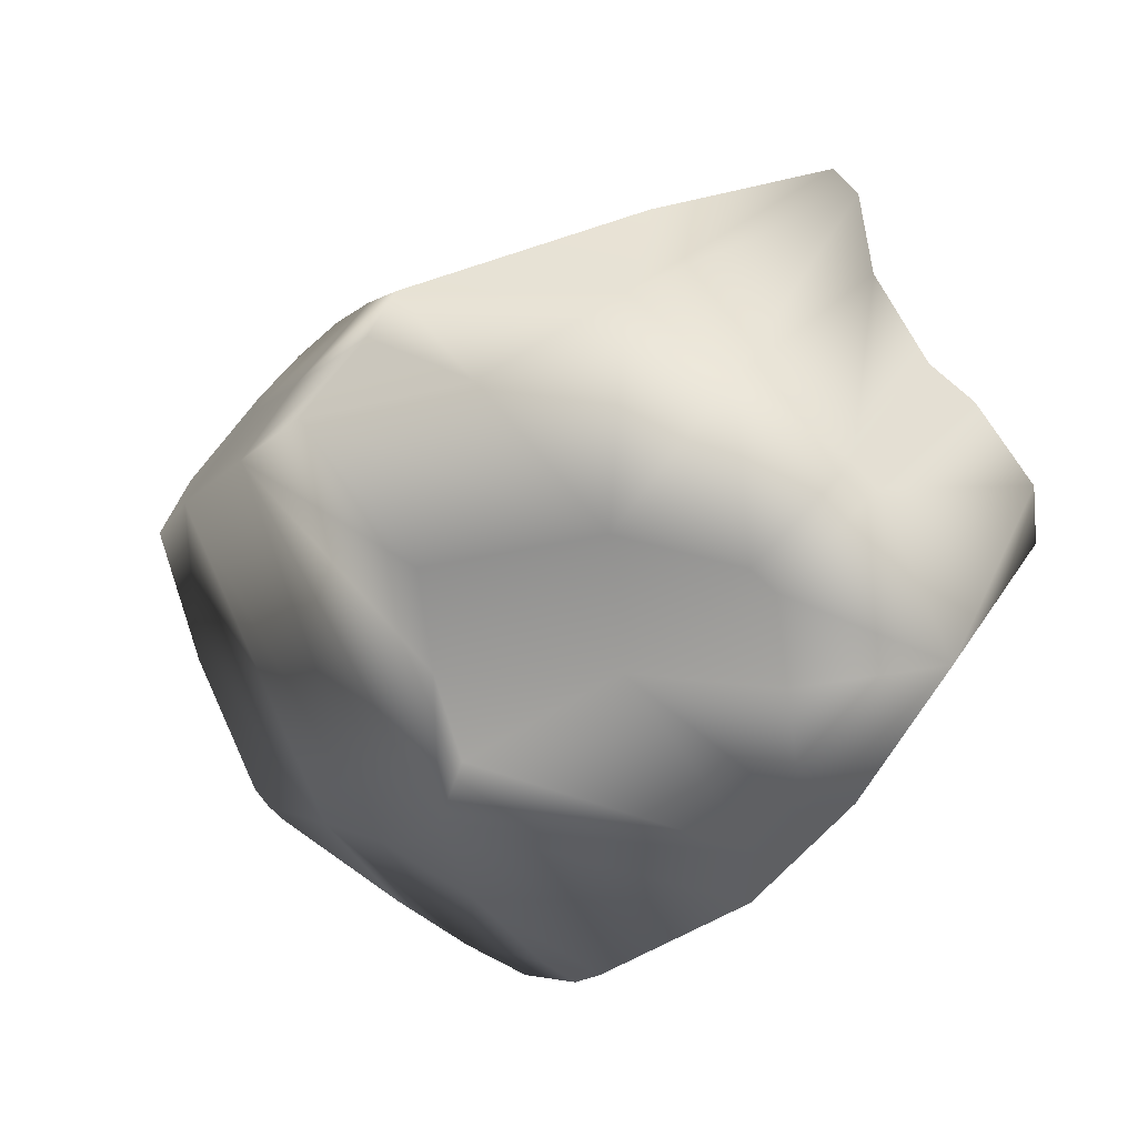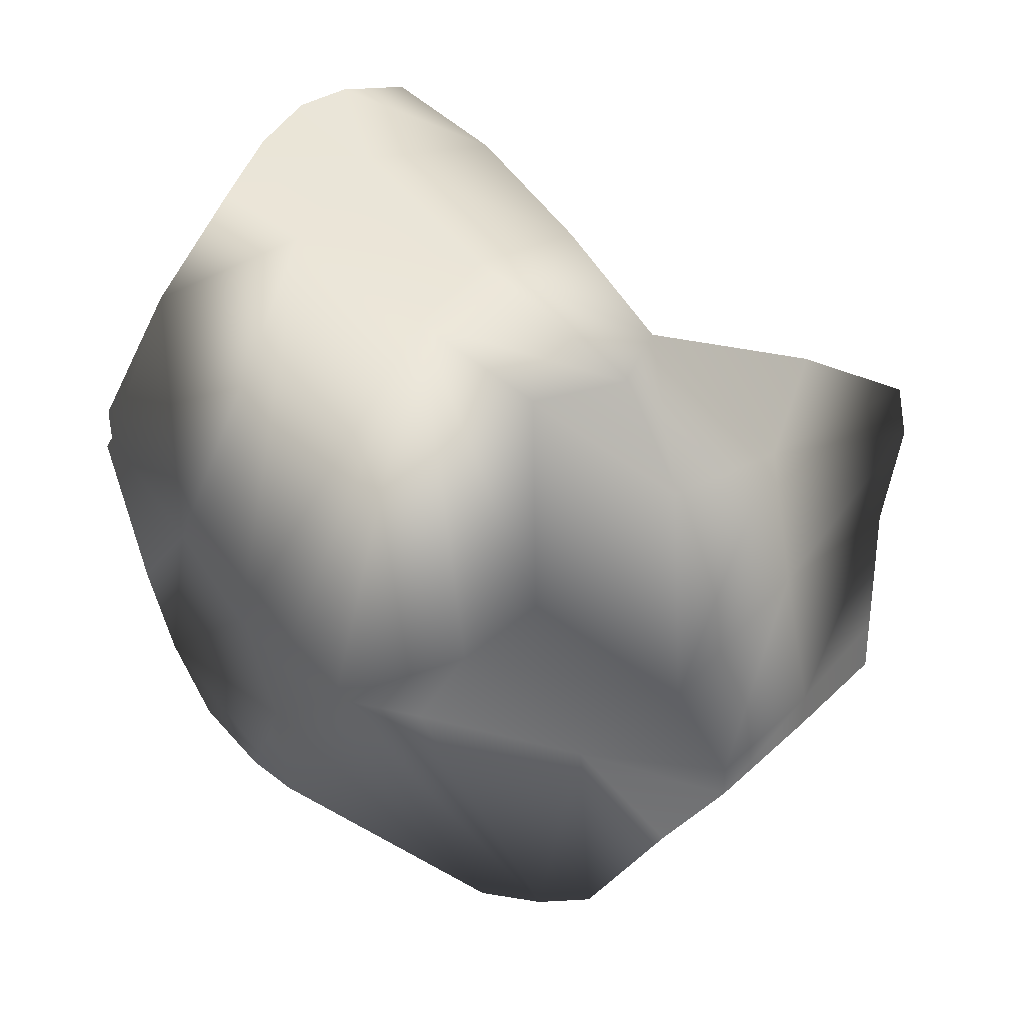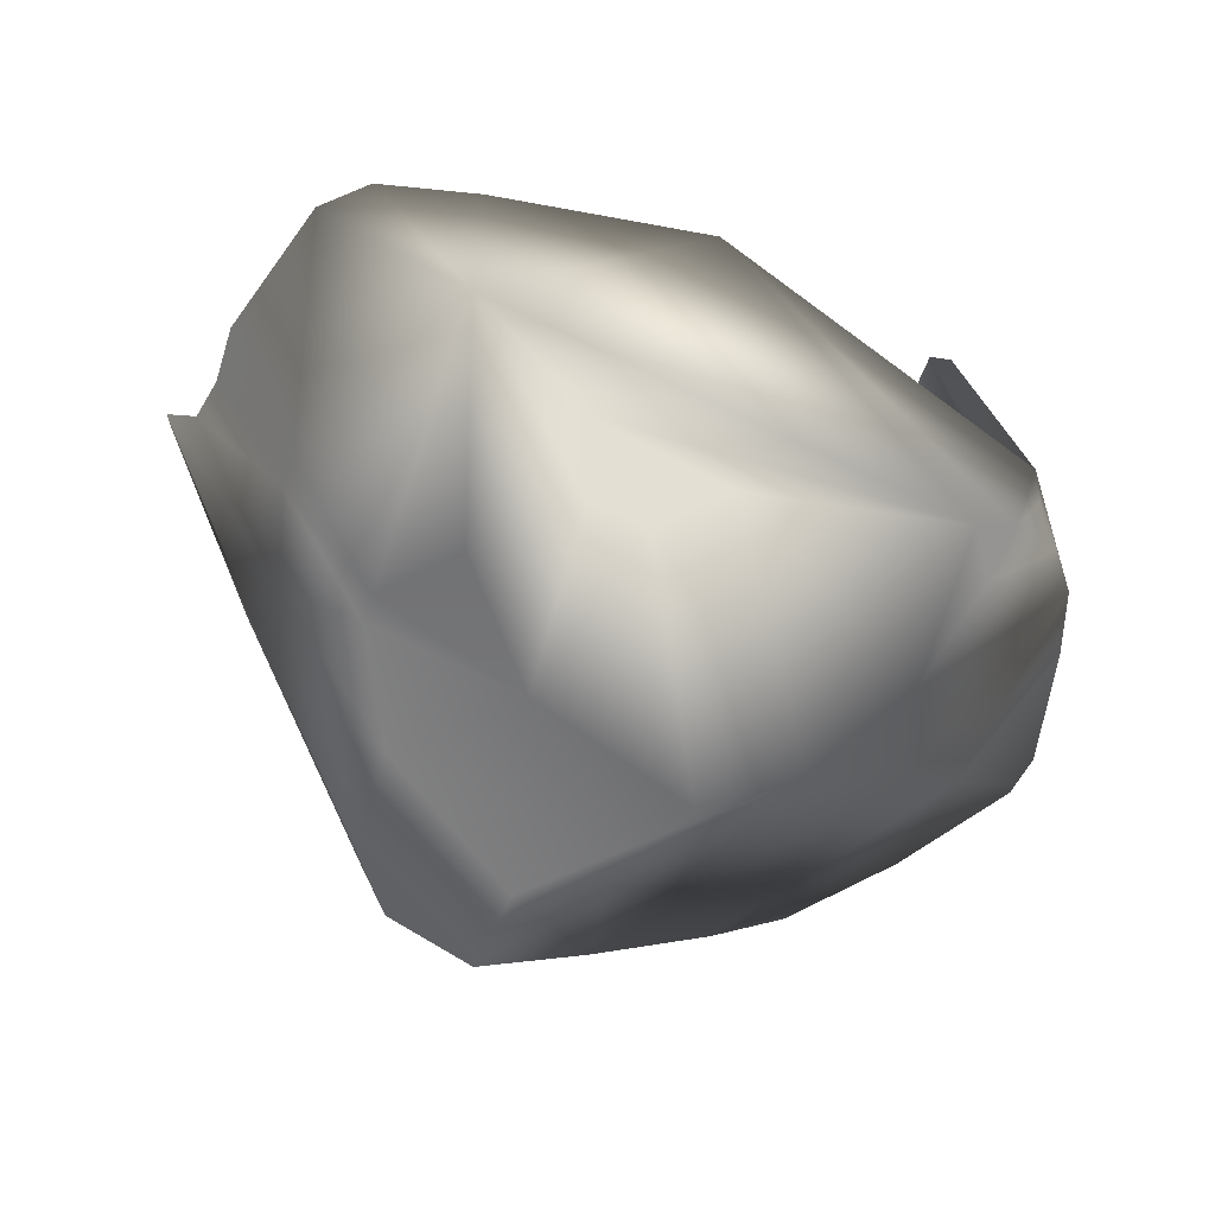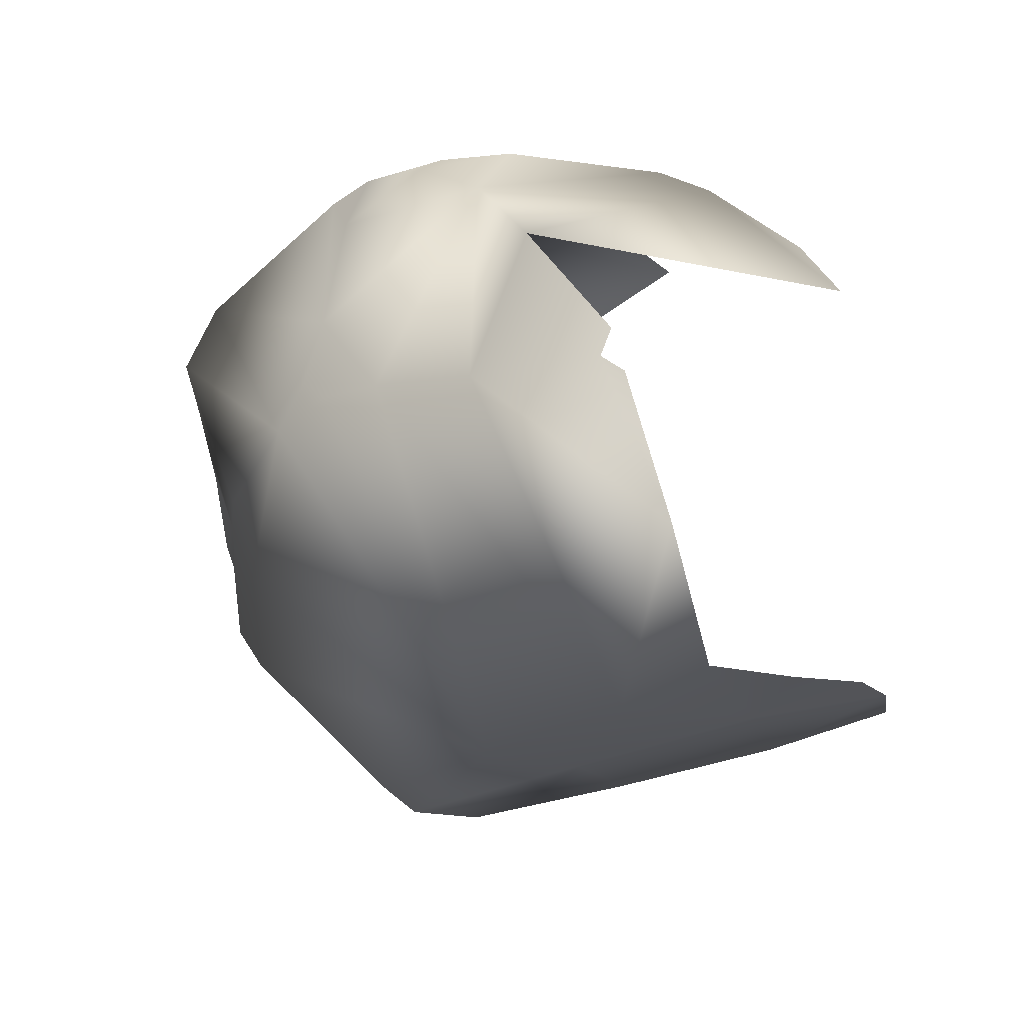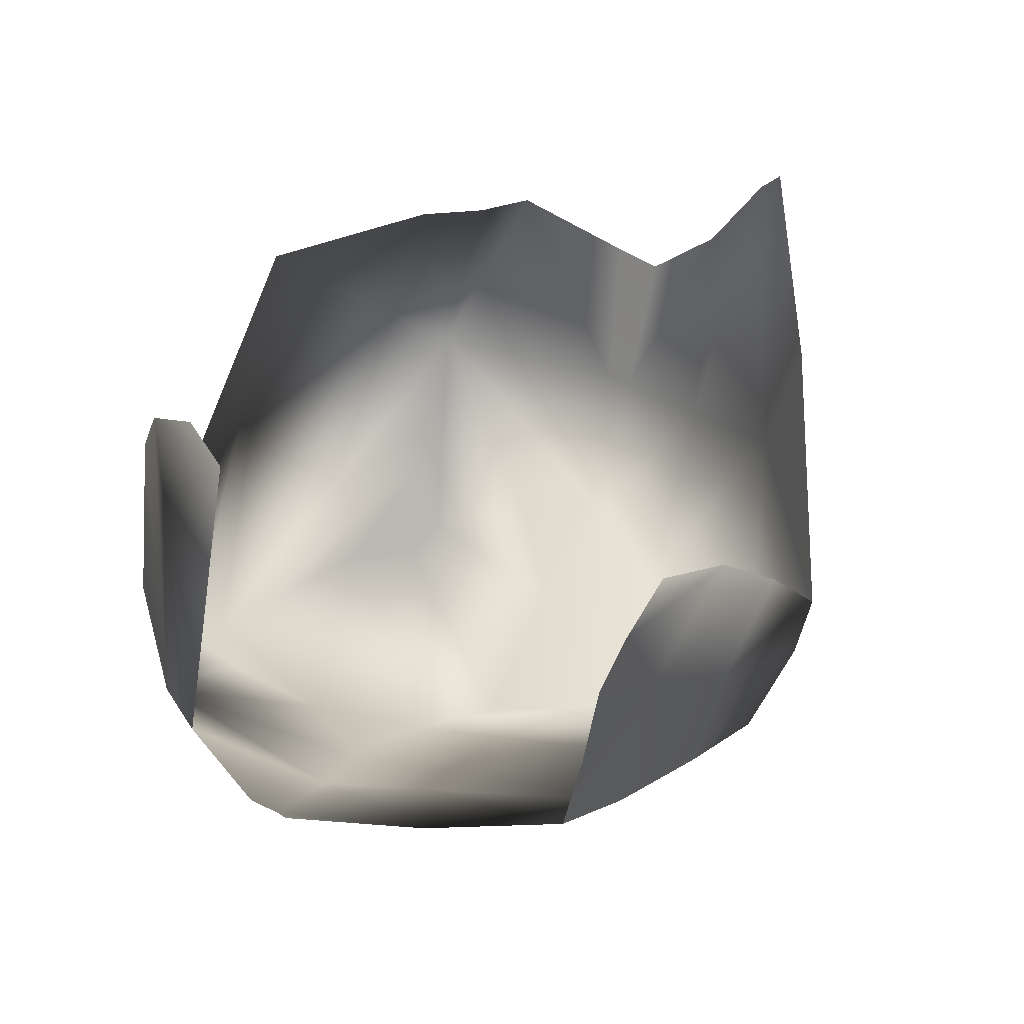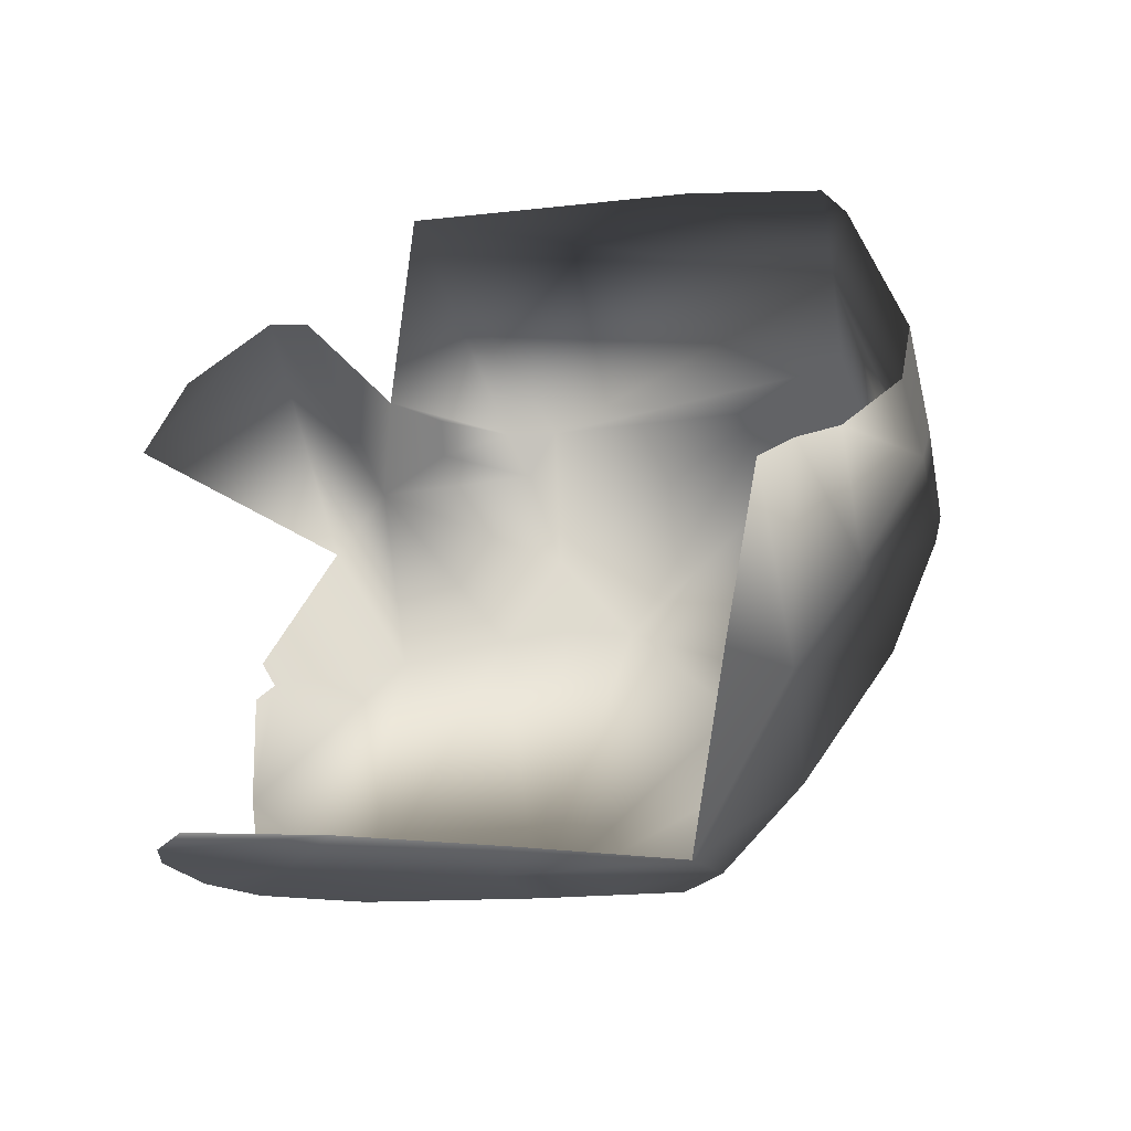
<metadata>
{"format":"obj","ext":"obj","renderer":"f3d","projection":"perspective","resolution":1024,"background":"white","views":[{"elev":-64.0,"azim":54.2,"up":"+Z"},{"elev":-39.5,"azim":2.1,"up":"+Z"},{"elev":-71.6,"azim":163.6,"up":"+Z"},{"elev":-30.0,"azim":-93.9,"up":"+Y"},{"elev":61.2,"azim":-47.6,"up":"+Z"},{"elev":-11.5,"azim":49.0,"up":"+Y"}]}
</metadata>
<code>
g Boulder03
v -0.3524 -0.6268 0.6358
v -0.226 -0.6049 0.6655
v -0.03349 -0.6103 0.4544
v -0.2846 -0.6534 0.3773
v -0.4419 -0.643 0.5684
v -0.5144 -0.6717 0.4183
v -0.5769 -0.6835 0.2409
v 0.1465 -0.6263 0.1538
v -0.4153 -0.6984 0.08904
v -0.03976 -0.6646 0.0364
v 0.305 -0.6441 -0.1597
v -0.1596 -0.6929 -0.1598
v 0.2466 -0.6592 -0.2996
v 0.06567 -0.6825 -0.3673
v -0.6704 0.4683 -0.1497
v -0.712 0.3818 -0.3391
v -0.664 0.4483 -0.2939
v -0.7882 0.2825 -0.2235
v -0.521 0.5535 0.1921
v -0.4998 0.5263 0.3039
v -0.8381 0.1341 -0.1275
v -0.5728 0.2145 0.5619
v -0.52 0.3649 0.4931
v -0.7422 -0.4669 0.1555
v -0.8803 -0.1814 0.009574
v -0.887 -0.2178 0.0548
v -0.7102 -0.1256 -0.2324
v -0.9014 -0.1307 0.02974
v -0.8381 0.1341 -0.1275
v -0.7882 0.2825 -0.2235
v -0.4153 -0.6984 0.08904
v -0.5769 -0.6835 0.2409
v -0.5761 -0.06943 -0.4171
v -0.1596 -0.6929 -0.1598
v -0.5143 0.1233 -0.5323
v -0.5787 0.3312 -0.4929
v -0.712 0.3818 -0.3391
v -0.6046 0.43 -0.4487
v -0.664 0.4483 -0.2939
v -0.6704 0.4683 -0.1497
v -0.03031 0.6421 0.2784
v -0.5213 0.4292 -0.5218
v 0.4115 0.5708 -0.482
v 0.4305 0.6516 -0.04466
v 0.6248 0.6472 -0.2218
v 0.7105 0.5744 -0.1993
v 0.6239 0.2137 -0.5233
v 0.7963 0.3416 -0.2743
v 0.7991 0.233 -0.2457
v 0.6299 0.1541 -0.4958
v 0.8325 0.1007 -0.03939
v 0.4372 0.1041 -0.7686
v 0.5928 -0.07529 -0.3491
v 0.9025 0.03219 0.1544
v 0.4392 0.0464 -0.7483
v 0.1411 -0.008032 -0.7377
v 0.3396 -0.1798 -0.7166
v 0.5633 -0.2975 -0.1835
v 0.8966 -0.01608 0.2452
v 0.6531 -0.2971 0.08719
v 0.305 -0.6441 -0.1597
v 0.3406 -0.4771 -0.4397
v 0.2466 -0.6592 -0.2996
v 0.06567 -0.6825 -0.3673
v 0.06149 -0.3986 -0.6499
v -0.08523 -0.2615 -0.6721
v -0.3659 -0.05835 -0.6206
v -0.1828 -0.1282 -0.7176
v -0.4867 -0.04745 -0.5251
v -0.4535 0.01033 -0.5681
v 0.0447 0.3664 -0.8652
v -0.08076 0.4444 -0.7949
v 0.1795 0.4869 -0.7538
v 0.1513 0.3761 -0.8553
v 0.3113 0.2245 -0.7986
g Boulder03_0
f 3 2 1
f 4 3 1
f 1 5 4
f 6 4 5
f 6 7 4
f 8 3 4
f 7 9 4
f 10 8 4
f 10 4 9
f 8 10 11
f 12 10 9
f 10 13 11
f 13 10 12
f 14 13 12
f 17 16 15
f 16 18 15
f 15 18 19
f 18 20 19
f 18 21 20
f 21 22 20
f 22 23 20
f 26 25 24
f 25 27 24
f 27 25 28
f 29 27 28
f 29 30 27
f 27 31 24
f 31 32 24
f 27 33 31
f 30 33 27
f 33 34 31
f 35 33 30
f 36 35 30
f 36 30 37
f 38 36 37
f 38 37 39
f 38 39 40
f 41 38 40
f 38 42 36
f 41 42 38
f 35 36 42
f 42 41 43
f 41 44 43
f 43 44 45
f 45 46 43
f 46 47 43
f 47 46 48
f 47 48 49
f 50 47 49
f 50 49 51
f 47 52 43
f 47 50 52
f 53 50 51
f 51 54 53
f 50 55 52
f 50 53 55
f 56 52 55
f 53 57 55
f 57 56 55
f 54 58 53
f 57 53 58
f 58 54 59
f 60 58 59
f 61 58 60
f 58 61 62
f 62 57 58
f 61 63 62
f 64 62 63
f 57 62 64
f 65 57 64
f 64 34 65
f 57 65 66
f 56 57 66
f 34 66 65
f 34 67 66
f 56 66 68
f 67 68 66
f 69 67 34
f 33 69 34
f 70 69 33
f 69 70 67
f 35 70 33
f 67 70 35
f 71 68 67
f 71 56 68
f 72 67 35
f 72 71 67
f 72 35 42
f 72 42 73
f 71 72 73
f 42 43 73
f 74 71 73
f 56 71 74
f 74 73 43
f 75 56 74
f 75 74 43
f 52 56 75
f 52 75 43

</code>
